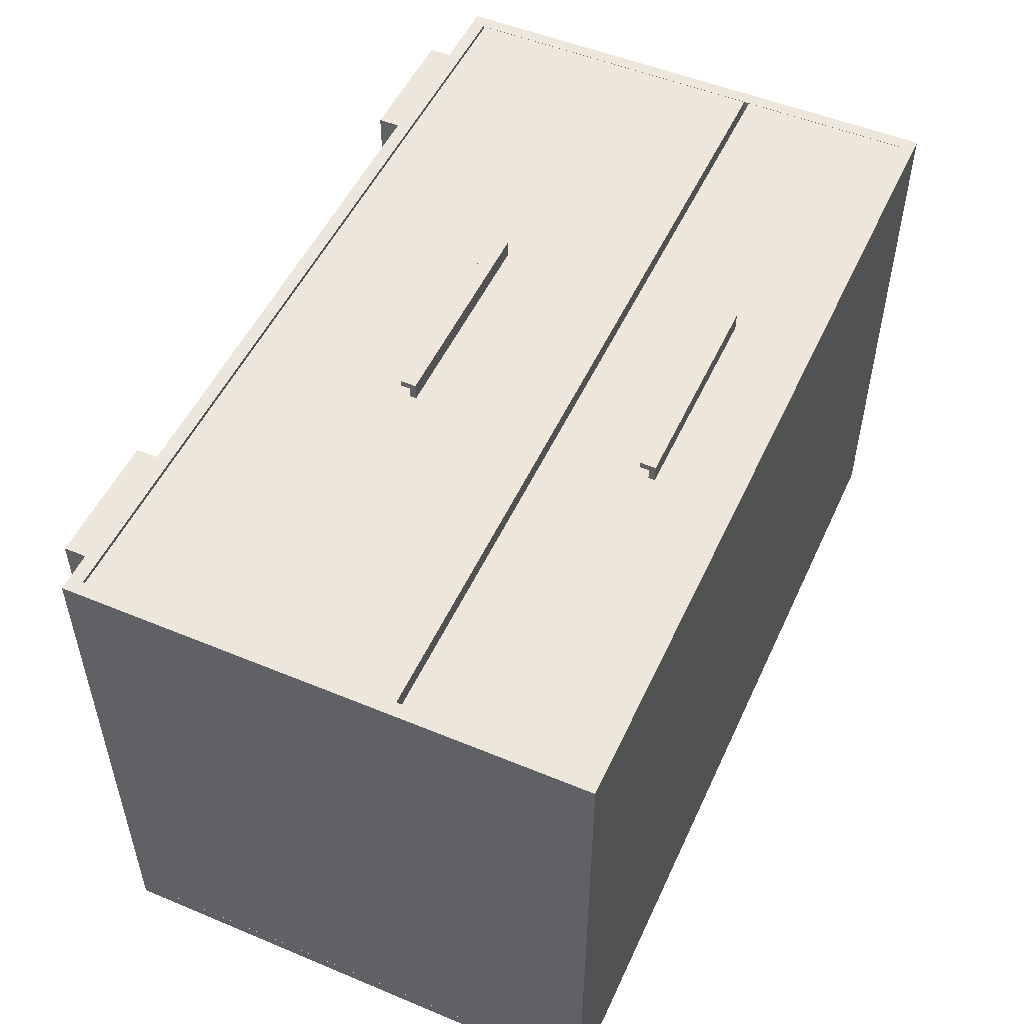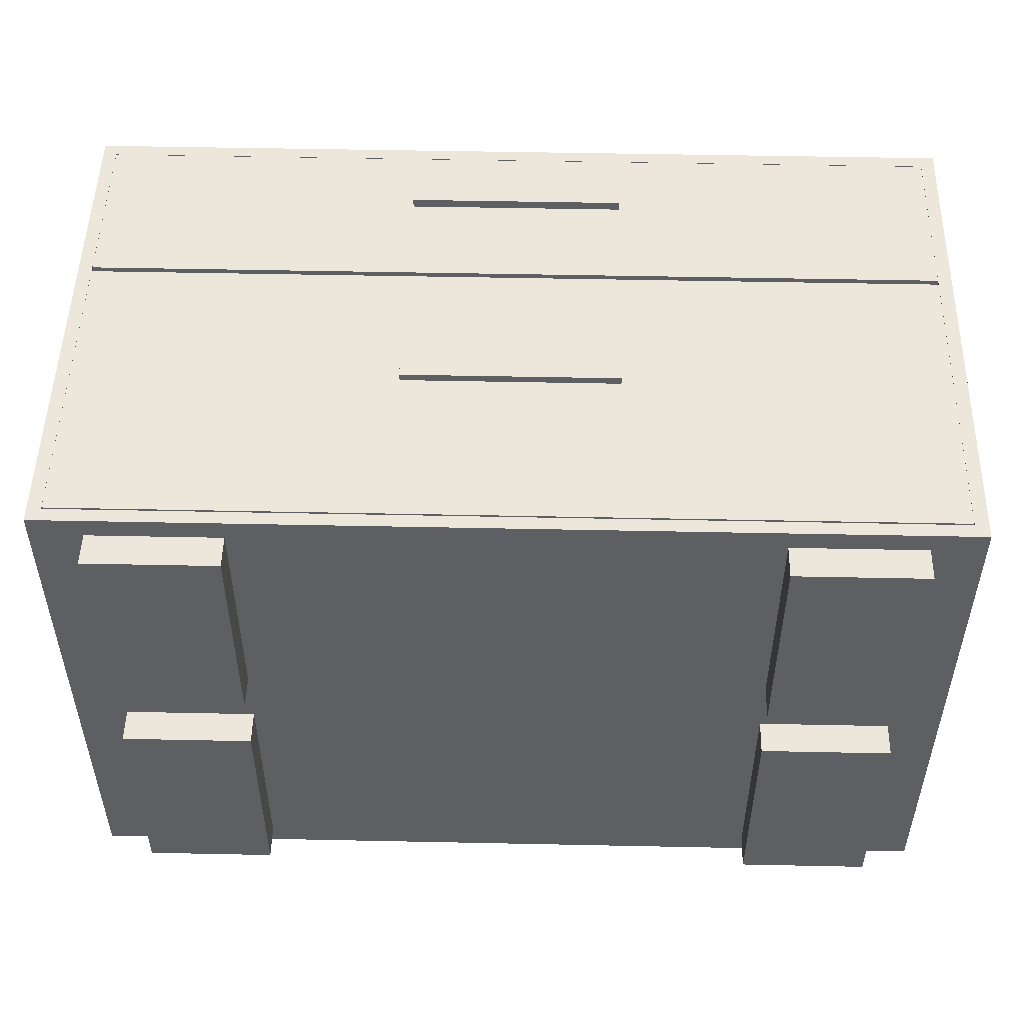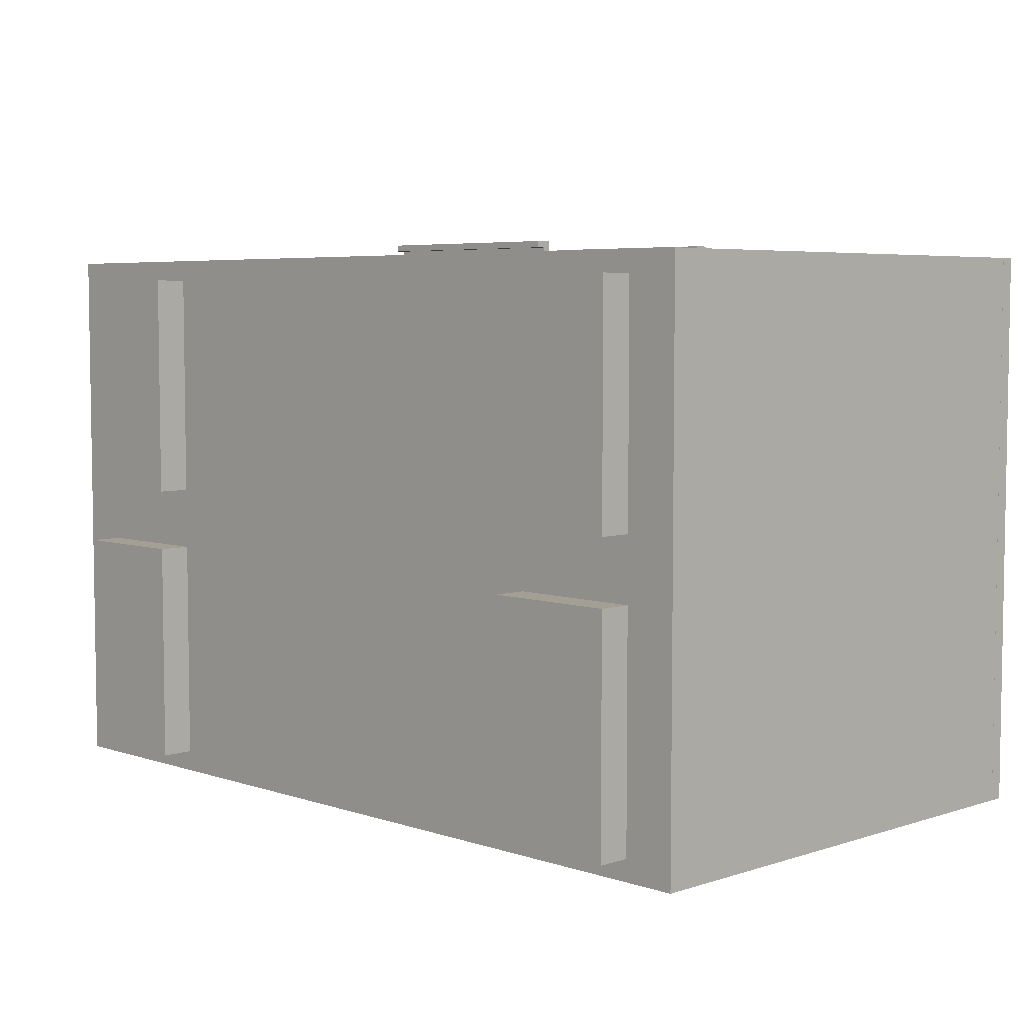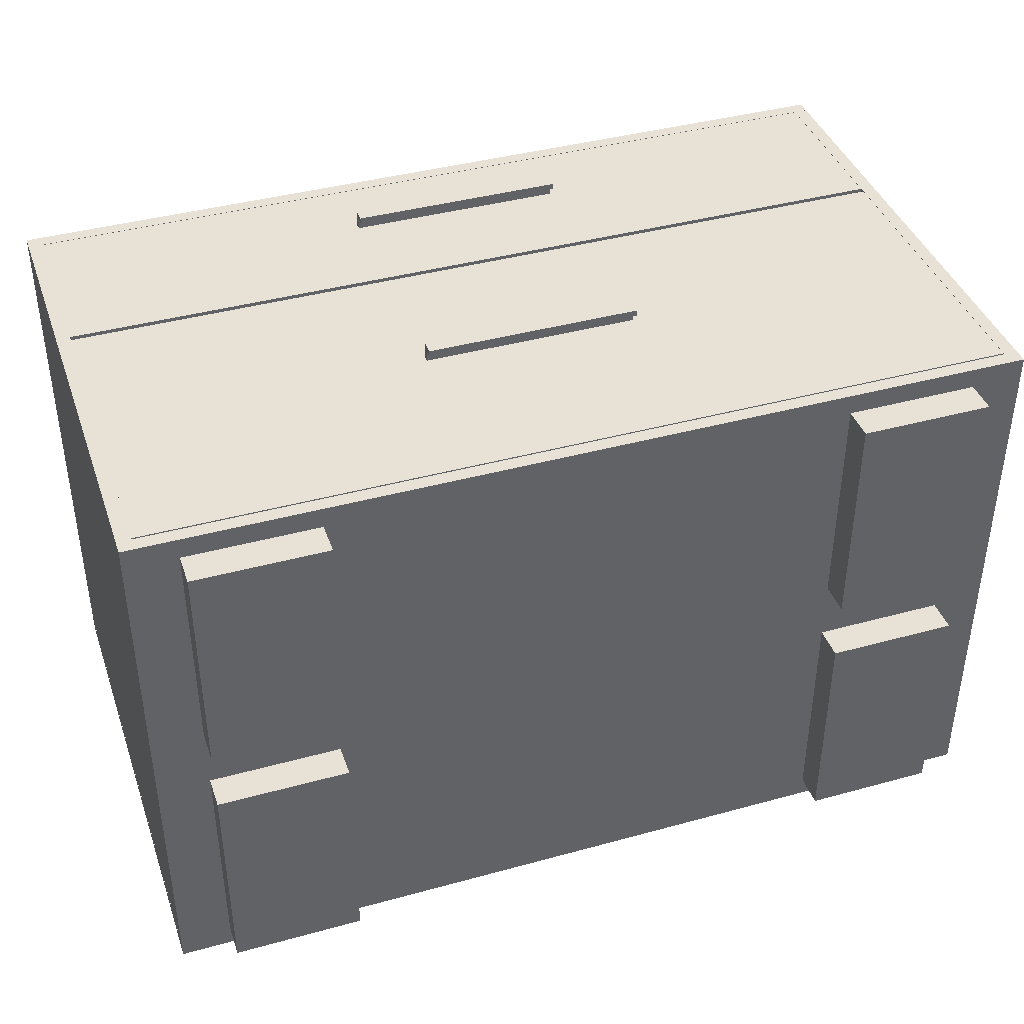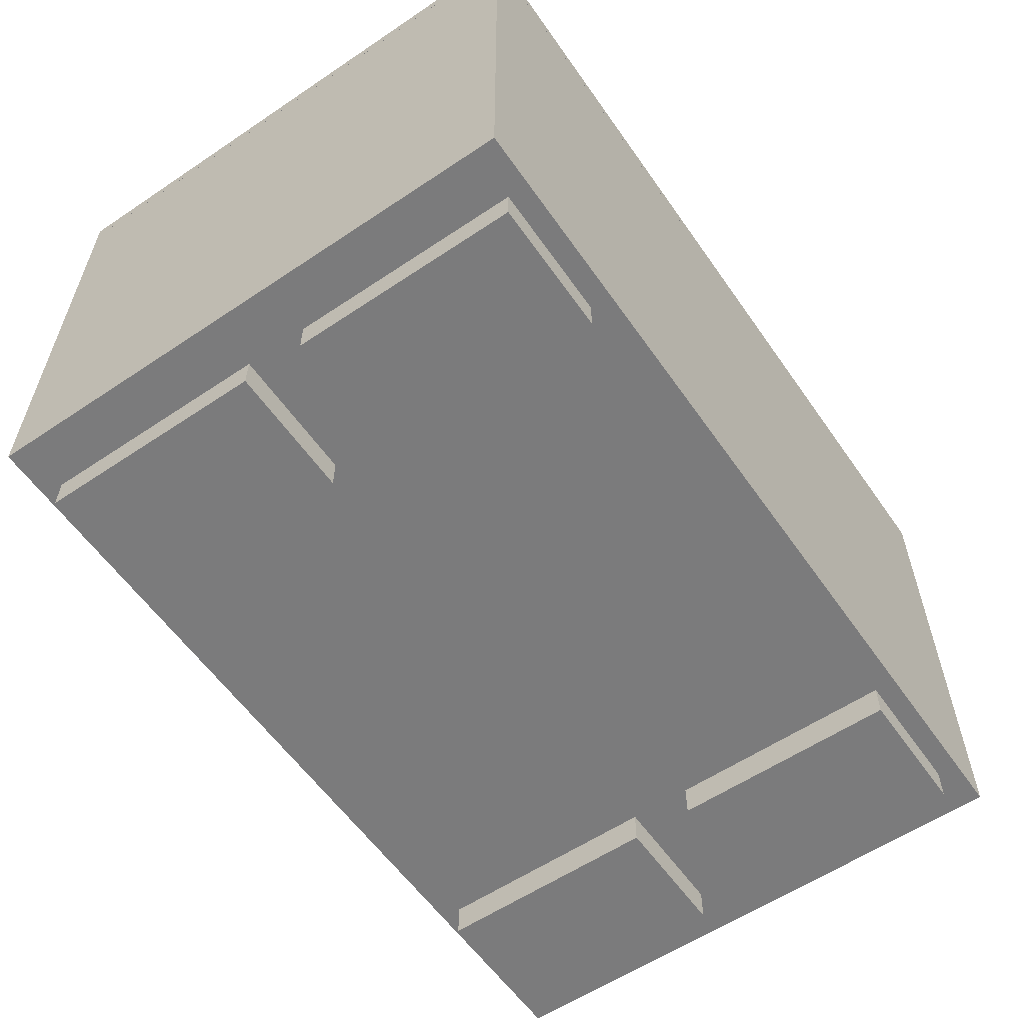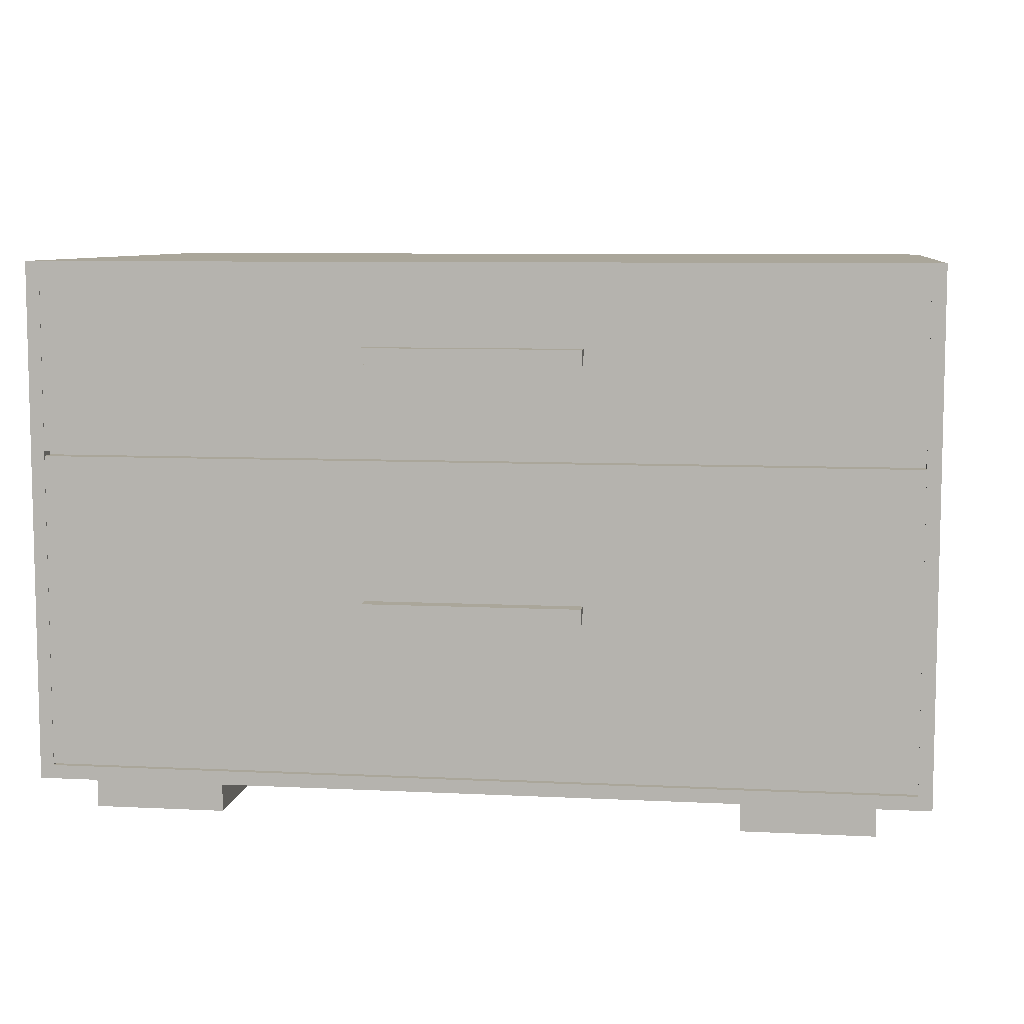
<metadata>
{"format":"obj","ext":"obj","renderer":"f3d","projection":"perspective","resolution":1024,"background":"white","views":[{"elev":51.4,"azim":114.3,"up":"+Z"},{"elev":50.5,"azim":1.3,"up":"+Z"},{"elev":5.4,"azim":45.4,"up":"+Z"},{"elev":40.5,"azim":-18.6,"up":"+Z"},{"elev":-58.5,"azim":124.7,"up":"+Y"},{"elev":7.8,"azim":8.0,"up":"+Y"}]}
</metadata>
<code>
o Cube.002_Cube.004
v 0.6341 0.06702 -0.3805
v 0.6341 0.771 -0.3805
v -0.6341 0.06702 -0.3805
v -0.6341 0.771 -0.3805
v 0.6341 0.06702 -0.4001
v 0.6341 0.771 -0.4001
v -0.6341 0.06702 -0.4001
v -0.6341 0.771 -0.4001
v 0.6144 0.06702 0.4
v 0.6144 0.771 0.4
v 0.6144 0.06702 -0.4
v 0.6144 0.771 -0.4
v 0.634 0.06702 0.4
v 0.634 0.771 0.4
v 0.634 0.06702 -0.4
v 0.634 0.771 -0.4
v -0.634 0.06702 0.4
v -0.634 0.771 0.4
v -0.634 0.06702 -0.4
v -0.634 0.771 -0.4
v -0.6144 0.06702 0.4
v -0.6144 0.771 0.4
v -0.6144 0.06702 -0.4
v -0.6144 0.771 -0.4
v 0.6341 0.771 -0.4001
v 0.6341 0.771 0.4001
v -0.6341 0.771 -0.4001
v -0.6341 0.771 0.4001
v 0.6341 0.7906 -0.4001
v 0.6341 0.7906 0.4001
v -0.6341 0.7906 -0.4001
v -0.6341 0.7906 0.4001
v 0.6341 0.04748 -0.4001
v 0.6341 0.04748 0.4001
v -0.6341 0.04748 -0.4001
v -0.6341 0.04748 0.4001
v 0.6341 0.06704 -0.4001
v 0.6341 0.06704 0.4001
v -0.6341 0.06704 -0.4001
v -0.6341 0.06704 0.4001
f 1 2 4 3
f 3 4 8 7
f 7 8 6 5
f 5 6 2 1
f 3 7 5 1
f 8 4 2 6
f 9 10 12 11
f 11 12 16 15
f 15 16 14 13
f 13 14 10 9
f 11 15 13 9
f 16 12 10 14
f 17 18 20 19
f 19 20 24 23
f 23 24 22 21
f 21 22 18 17
f 19 23 21 17
f 24 20 18 22
f 25 26 28 27
f 27 28 32 31
f 31 32 30 29
f 29 30 26 25
f 27 31 29 25
f 32 28 26 30
f 33 34 36 35
f 35 36 40 39
f 39 40 38 37
f 37 38 34 33
f 35 39 37 33
f 40 36 34 38
o Cube.006_Cube.008
v -0.62 0.06974 0.3996
v -0.62 0.5161 0.3996
v -0.62 0.06974 0.3423
v -0.62 0.5161 0.3423
v 0.62 0.06974 0.3996
v 0.62 0.5161 0.3996
v 0.62 0.06974 0.3423
v 0.62 0.5161 0.3423
v -0.62 0.524 0.3996
v -0.62 0.7798 0.3996
v -0.62 0.524 0.3423
v -0.62 0.7798 0.3423
v 0.62 0.524 0.3996
v 0.62 0.7798 0.3996
v 0.62 0.524 0.3423
v 0.62 0.7798 0.3423
f 41 42 44 43
f 43 44 48 47
f 47 48 46 45
f 45 46 42 41
f 43 47 45 41
f 48 44 42 46
f 49 50 52 51
f 51 52 56 55
f 55 56 54 53
f 53 54 50 49
f 51 55 53 49
f 56 52 50 54
o Cube.007_Cube.009
v 0.6297 0.06702 0.3759
v 0.6297 0.771 0.3759
v -0.6297 0.06702 0.3759
v -0.6297 0.771 0.3759
v 0.6297 0.06702 0.3564
v 0.6297 0.771 0.3564
v -0.6297 0.06702 0.3564
v -0.6297 0.771 0.3564
f 57 58 60 59
f 59 60 64 63
f 63 64 62 61
f 61 62 58 57
f 59 63 61 57
f 64 60 58 62
o Cube.001_Cube.012
v -0.1533 0.3101 0.3934
v -0.1533 0.3101 0.4156
v -0.1533 0.3191 0.3934
v -0.1533 0.3191 0.4156
v 0.1533 0.3101 0.3934
v 0.1533 0.3101 0.4156
v 0.1533 0.3191 0.3934
v 0.1533 0.3191 0.4156
v -0.1533 0.2969 0.4247
v -0.1533 0.3191 0.4247
v -0.1533 0.2969 0.4156
v -0.1533 0.3191 0.4156
v 0.1533 0.2969 0.4247
v 0.1533 0.3191 0.4247
v 0.1533 0.2969 0.4156
v 0.1533 0.3191 0.4156
v -0.1533 0.665 0.3934
v -0.1533 0.665 0.4156
v -0.1533 0.674 0.3934
v -0.1533 0.674 0.4156
v 0.1533 0.665 0.3934
v 0.1533 0.665 0.4156
v 0.1533 0.674 0.3934
v 0.1533 0.674 0.4156
v -0.1533 0.6518 0.4247
v -0.1533 0.674 0.4247
v -0.1533 0.6518 0.4156
v -0.1533 0.674 0.4156
v 0.1533 0.6518 0.4247
v 0.1533 0.674 0.4247
v 0.1533 0.6518 0.4156
v 0.1533 0.674 0.4156
f 65 66 68 67
f 67 68 72 71
f 71 72 70 69
f 69 70 66 65
f 67 71 69 65
f 72 68 66 70
f 73 74 76 75
f 75 76 80 79
f 79 80 78 77
f 77 78 74 73
f 75 79 77 73
f 80 76 74 78
f 81 82 84 83
f 83 84 88 87
f 87 88 86 85
f 85 86 82 81
f 83 87 85 81
f 88 84 82 86
f 89 90 92 91
f 91 92 96 95
f 95 96 94 93
f 93 94 90 89
f 91 95 93 89
f 96 92 90 94
o Cube.005_Cube.016
v 0.3722 0 -0.04459
v 0.3722 0.1012 -0.04459
v 0.3722 0 -0.3697
v 0.3722 0.1012 -0.3697
v 0.5596 0 -0.04459
v 0.5596 0.1012 -0.04459
v 0.5596 0 -0.3697
v 0.5596 0.1012 -0.3697
v -0.5599 0 0.3702
v -0.5599 0.1012 0.3702
v -0.5599 0 0.04508
v -0.5599 0.1012 0.04508
v -0.3725 0 0.3702
v -0.3725 0.1012 0.3702
v -0.3725 0 0.04508
v -0.3725 0.1012 0.04508
v -0.5599 0 -0.04459
v -0.5599 0.1012 -0.04459
v -0.5599 0 -0.3697
v -0.5599 0.1012 -0.3697
v -0.3725 0 -0.04459
v -0.3725 0.1012 -0.04459
v -0.3725 0 -0.3697
v -0.3725 0.1012 -0.3697
v 0.3722 0 0.3702
v 0.3722 0.1012 0.3702
v 0.3722 0 0.04508
v 0.3722 0.1012 0.04508
v 0.5596 0 0.3702
v 0.5596 0.1012 0.3702
v 0.5596 0 0.04508
v 0.5596 0.1012 0.04508
f 97 98 100 99
f 99 100 104 103
f 103 104 102 101
f 101 102 98 97
f 99 103 101 97
f 104 100 98 102
f 105 106 108 107
f 107 108 112 111
f 111 112 110 109
f 109 110 106 105
f 107 111 109 105
f 112 108 106 110
f 113 114 116 115
f 115 116 120 119
f 119 120 118 117
f 117 118 114 113
f 115 119 117 113
f 120 116 114 118
f 121 122 124 123
f 123 124 128 127
f 127 128 126 125
f 125 126 122 121
f 123 127 125 121
f 128 124 122 126

</code>
